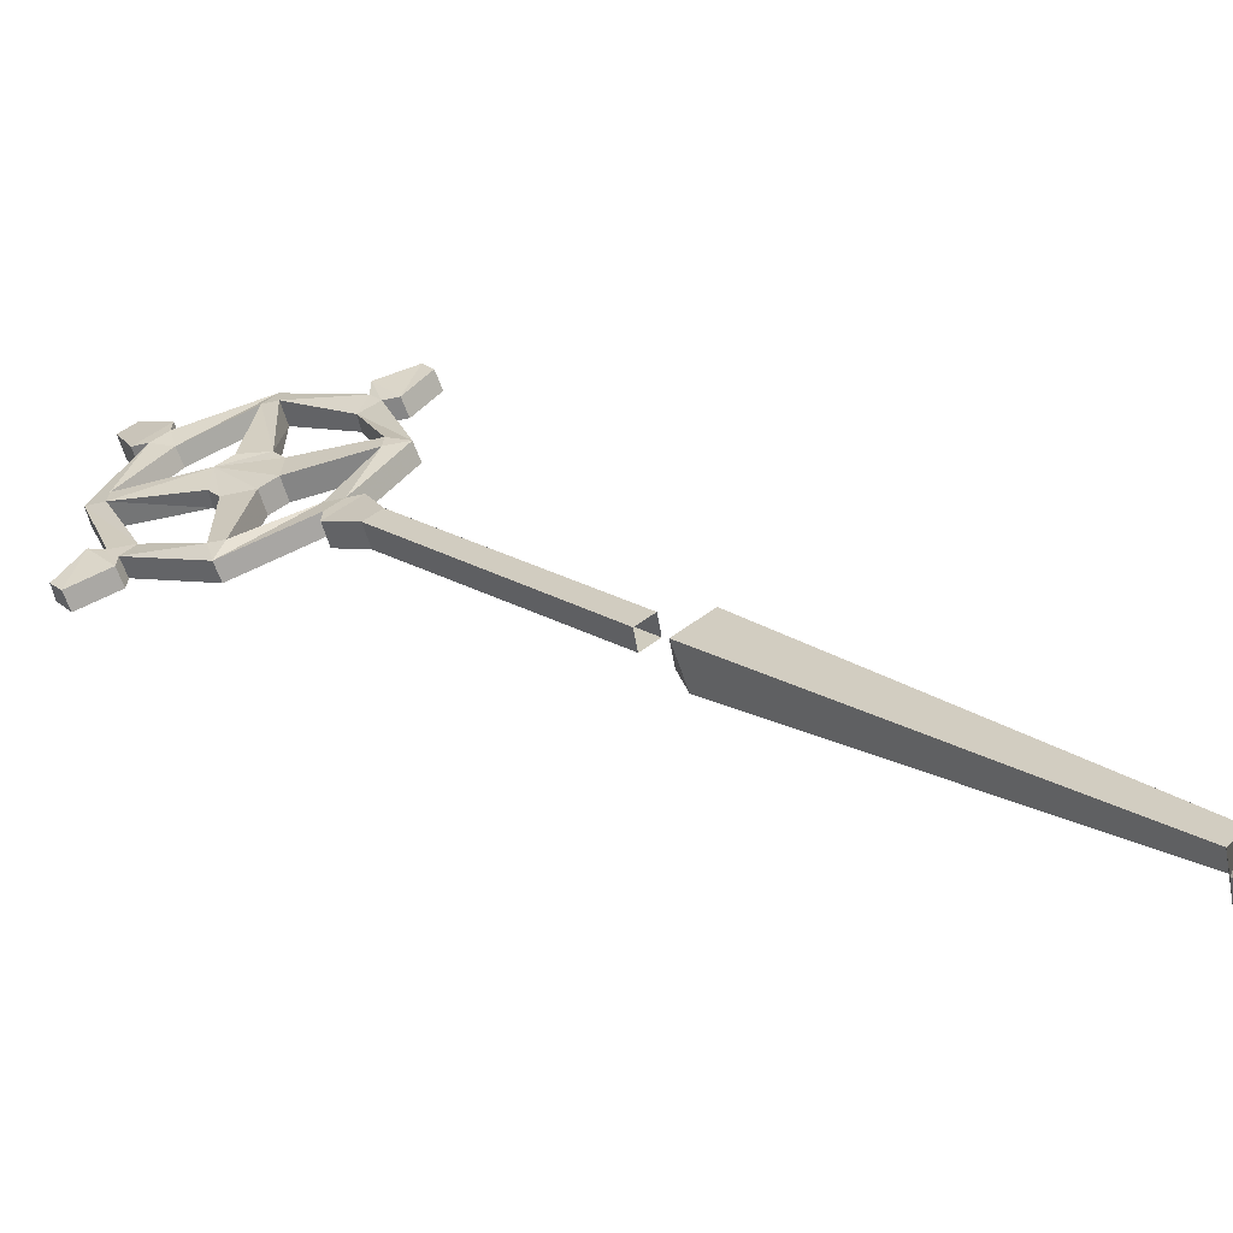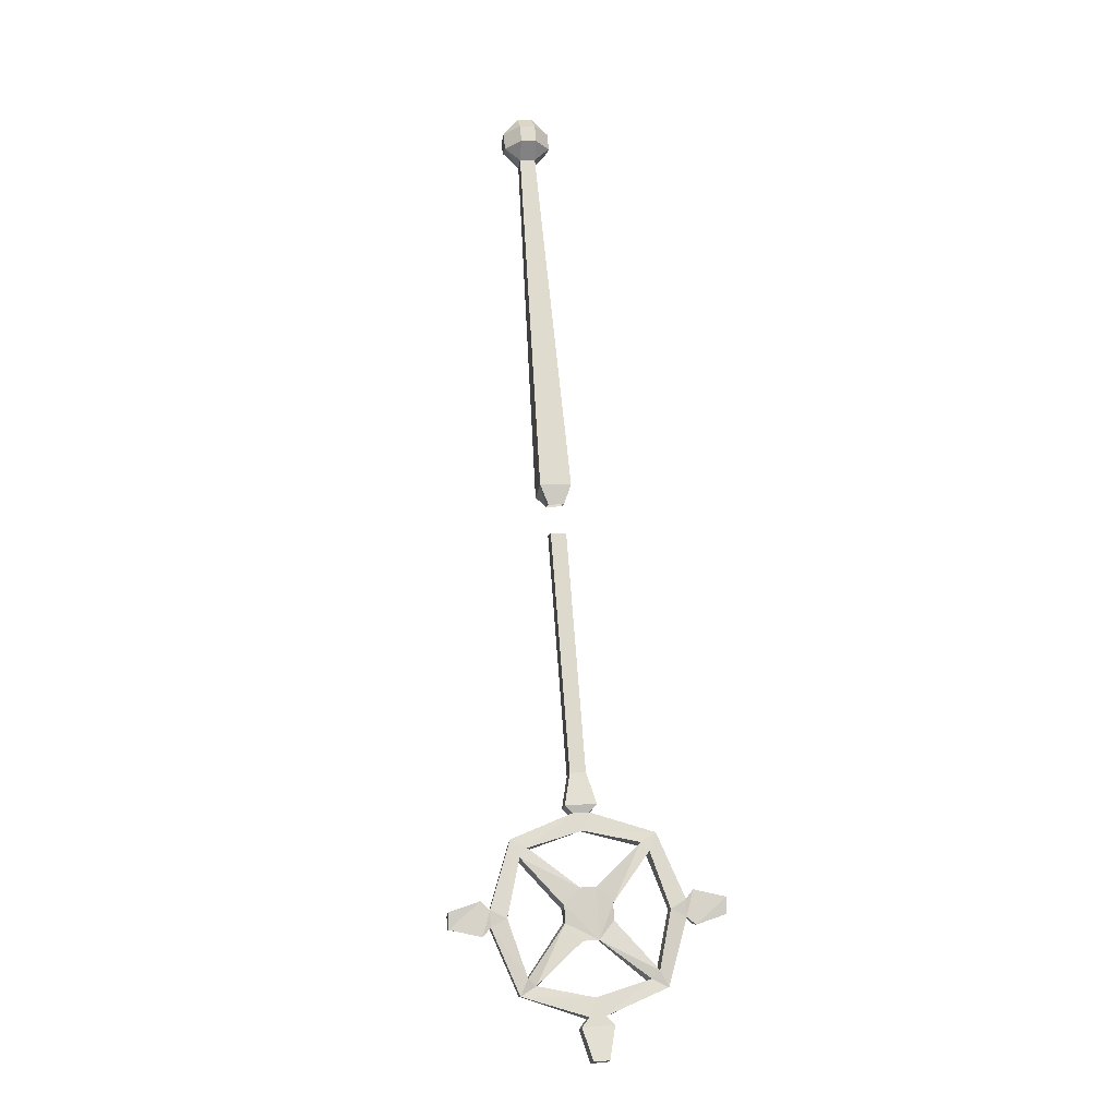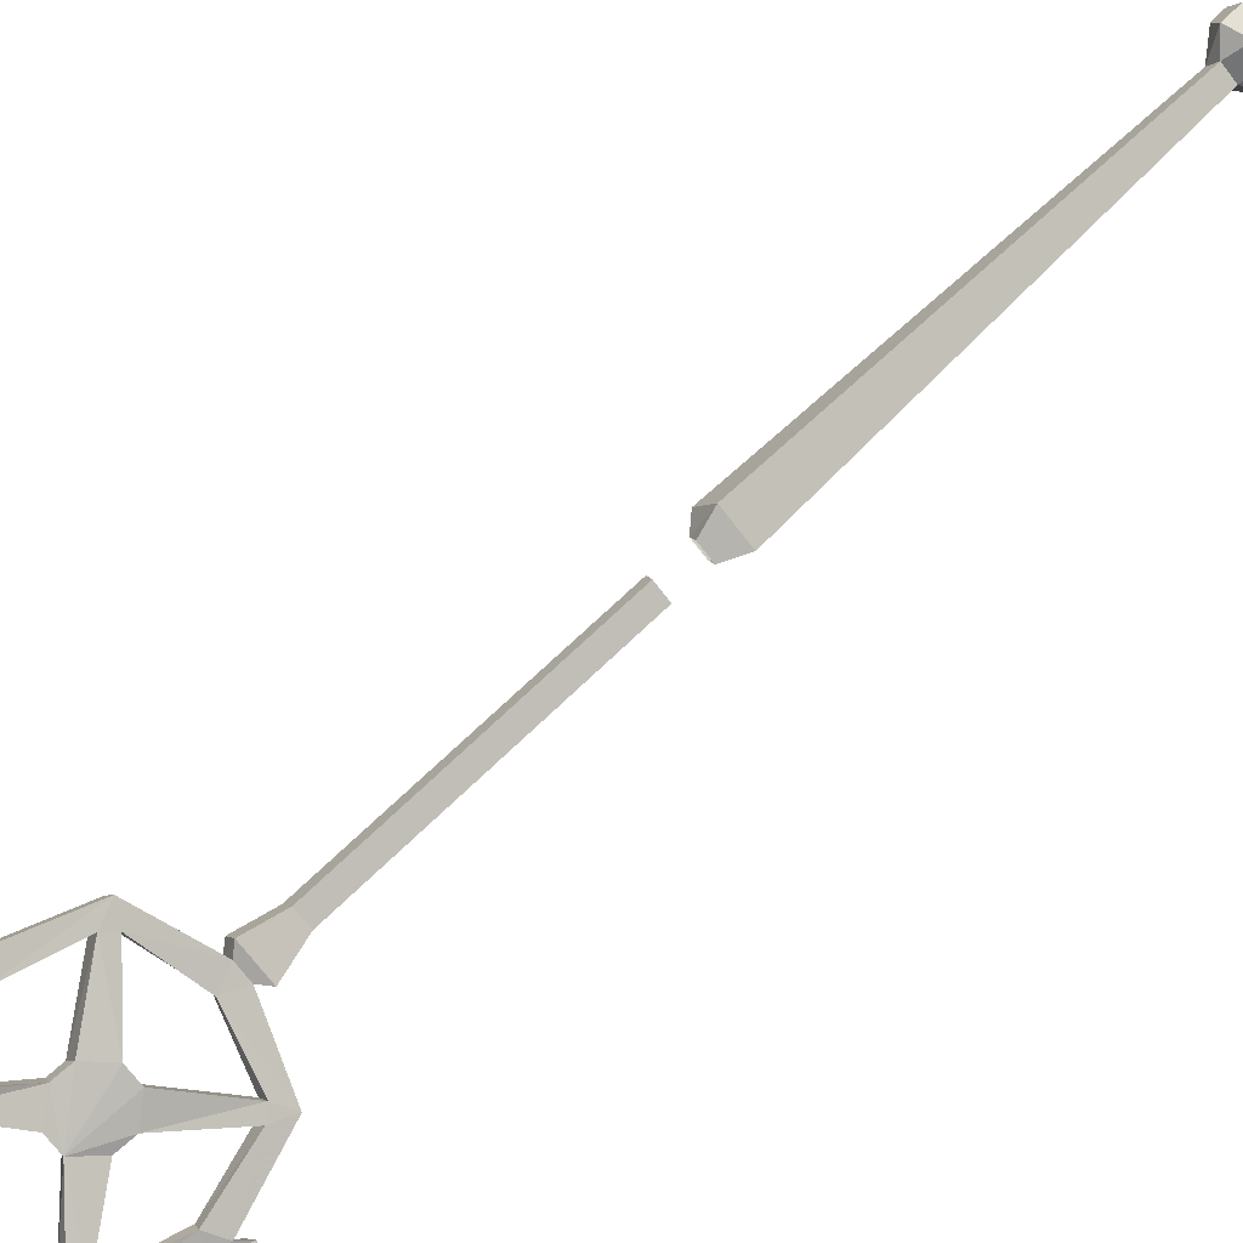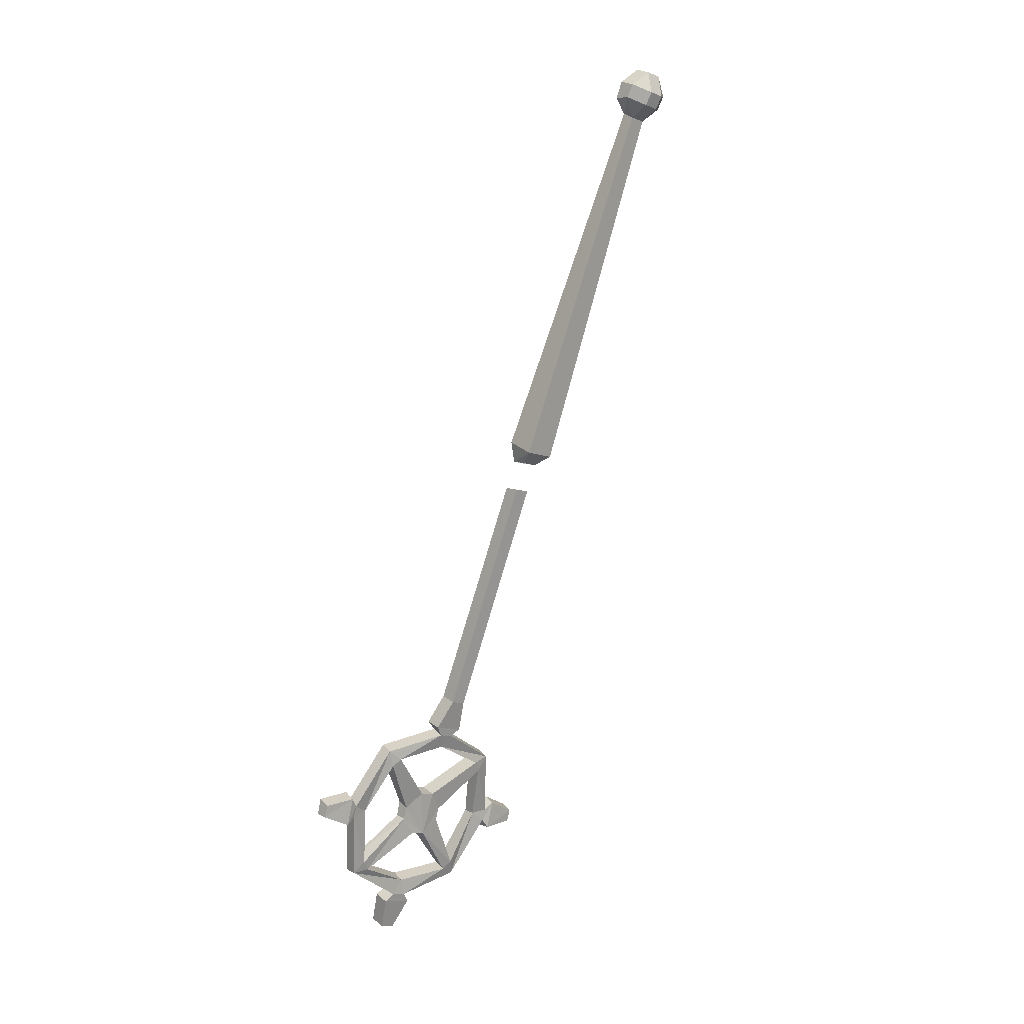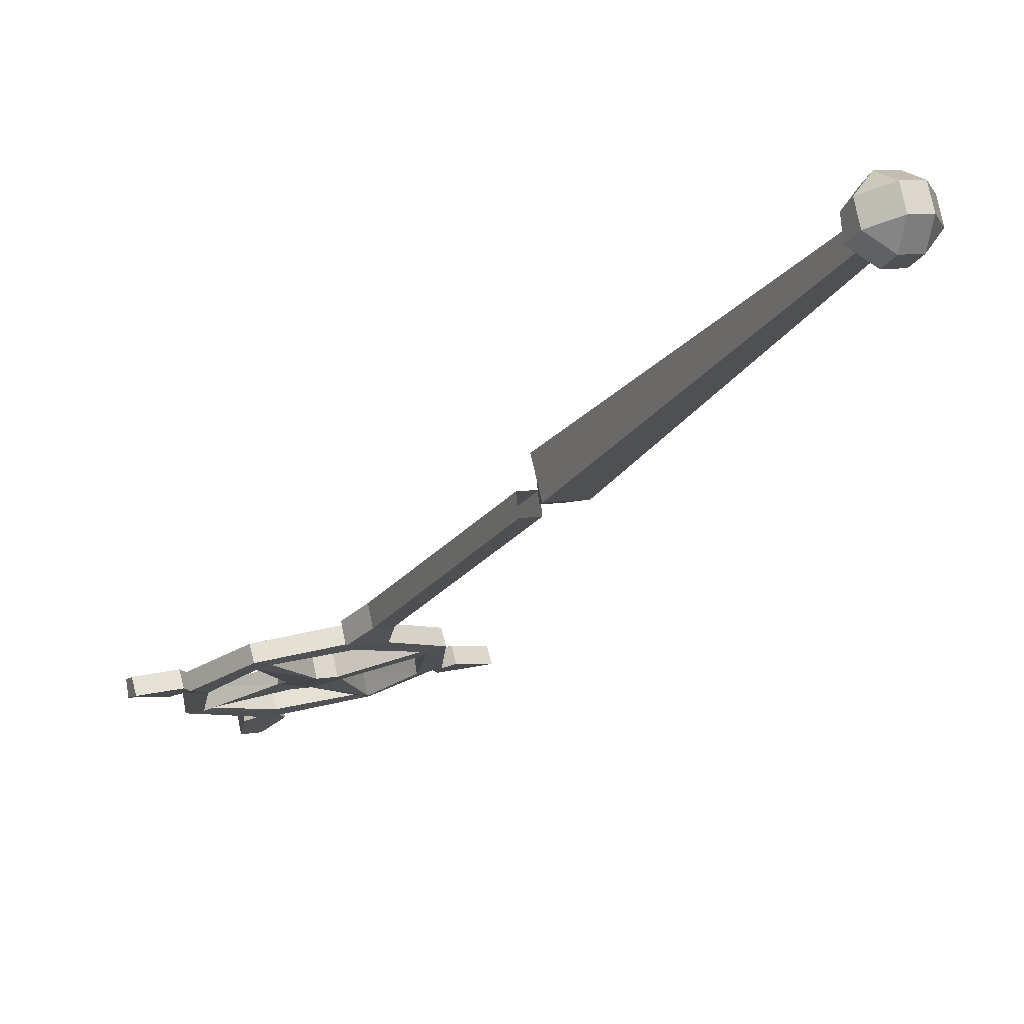
<metadata>
{"format":"obj","ext":"obj","renderer":"f3d","projection":"perspective","resolution":1024,"background":"white","views":[{"elev":47.9,"azim":-41.0,"up":"+Y"},{"elev":7.6,"azim":-10.5,"up":"+Z"},{"elev":-73.4,"azim":-52.3,"up":"+Y"},{"elev":-10.6,"azim":136.6,"up":"+Z"},{"elev":8.1,"azim":-25.9,"up":"+Y"}]}
</metadata>
<code>
v -0.2422 -0.9844 -0.4531
v -0.2578 -1.016 -0.5078
v -0.1953 -1.016 -0.5078
v -0.2109 -0.9844 -0.4531
v -0.2109 -0.7812 -0.01562
v -0.2422 -0.7812 -0.01562
v -0.2422 -0.9531 -0.4688
v -0.2578 -0.9844 -0.5234
v -0.2422 -0.9922 -0.5391
v -0.2422 -1.016 -0.5234
v -0.2109 -1.016 -0.5234
v -0.1953 -0.9844 -0.5234
v -0.2109 -0.9531 -0.4688
v -0.2109 -0.75 -0.02344
v -0.2266 -1.031 -0.5547
v -0.1172 -1.047 -0.5781
v -0.08594 -1.039 -0.5625
v -0.3359 -1.047 -0.5781
v -0.2266 -1.008 -0.5625
v -0.1172 -1.016 -0.5938
v -0.2109 -1.055 -0.6641
v -0.2109 -1.086 -0.6484
v -0.1797 -1.094 -0.6797
v -0.1016 -1.055 -0.5938
v -0.03906 -1.094 -0.6797
v -0.08594 -1.016 -0.5781
v -0.2109 -0.9922 -0.5391
v -0.2422 -0.75 -0.02344
v -0.07031 -1.102 -0.6953
v -0.03906 -1.102 -0.7109
v -0.02344 -1.086 -0.6641
v -0.03906 -1.07 -0.6953
v -0.07031 -1.078 -0.7031
v -0.1016 -1.023 -0.6094
v -0.3672 -1.016 -0.5781
v -0.3672 -1.039 -0.5625
v -0.3516 -1.055 -0.5938
v -0.2422 -1.086 -0.6484
v -0.3359 -1.016 -0.5938
v -0.3516 -1.023 -0.6094
v -0.4141 -1.07 -0.6953
v -0.4141 -1.094 -0.6797
v -0.3828 -1.102 -0.6953
v -0.2734 -1.07 -0.6953
v -0.2734 -1.094 -0.6797
v -0.2109 -1.117 -0.7422
v -0.2422 -1.055 -0.6641
v -0.1797 -1.07 -0.6953
v -0.1016 -1.117 -0.8125
v -0.1016 -1.148 -0.7969
v -0.08594 -1.156 -0.8281
v -0.03906 -1.078 -0.7188
v -0.02344 -1.078 -0.7344
v -0.02344 -1.109 -0.7266
v 0.03906 -1.094 -0.6797
v -0.02344 -1.062 -0.6797
v -0.08594 -1.133 -0.8359
v -0.1172 -1.125 -0.8281
v -0.1797 -1.078 -0.7188
v -0.1797 -1.102 -0.7109
v -0.1172 -1.148 -0.8125
v -0.2109 -1.18 -0.8672
v 0.03906 -1.102 -0.7109
v 0.03906 -1.07 -0.6953
v 0.03906 -1.078 -0.7188
v -0.2266 -1.164 -0.8359
v -0.2422 -1.18 -0.8672
v -0.1953 -1.188 -0.8828
v -0.2109 -1.148 -0.8828
v -0.2266 -1.141 -0.8516
v -0.2109 -1.086 -0.75
v -0.2422 -1.086 -0.75
v -0.3359 -1.125 -0.8281
v -0.3359 -1.148 -0.8125
v -0.3672 -1.156 -0.8281
v -0.2422 -1.148 -0.8828
v -0.2578 -1.156 -0.8984
v -0.2578 -1.188 -0.8828
v -0.2109 -1.219 -0.9375
v -0.1953 -1.156 -0.8984
v -0.3672 -1.133 -0.8359
v -0.3516 -1.117 -0.8125
v -0.2422 -1.117 -0.7422
v -0.2734 -1.102 -0.7109
v -0.3516 -1.148 -0.7969
v -0.4141 -1.102 -0.7109
v -0.4922 -1.102 -0.7109
v -0.4297 -1.109 -0.7266
v -0.4297 -1.086 -0.6641
v -0.4922 -1.094 -0.6797
v -0.4922 -1.078 -0.7188
v -0.4297 -1.078 -0.7344
v -0.4141 -1.078 -0.7188
v -0.4297 -1.062 -0.6797
v -0.4922 -1.07 -0.6953
v -0.3828 -1.078 -0.7031
v -0.2422 -1.219 -0.9375
v -0.2109 -1.188 -0.9531
v -0.2422 -1.188 -0.9531
v -0.2734 -1.078 -0.7188
v -0.2109 -0.3516 0.8047
v -0.2109 -0.3828 0.8203
v -0.1797 -0.3984 0.7891
v -0.1797 -0.3672 0.7734
v -0.2109 -0.3438 0.7578
v -0.2422 -0.3516 0.8047
v -0.2422 -0.3828 0.8203
v -0.2422 -0.4219 0.8047
v -0.2109 -0.4219 0.8047
v -0.1797 -0.4141 0.7578
v -0.1797 -0.3828 0.75
v -0.2109 -0.3594 0.7344
v -0.2422 -0.3438 0.7578
v -0.2734 -0.3672 0.7734
v -0.2734 -0.3984 0.7891
v -0.2422 -0.4375 0.7734
v -0.2109 -0.4375 0.7734
v -0.2109 -0.4219 0.7344
v -0.2109 -0.3984 0.7188
v -0.2422 -0.3594 0.7344
v -0.2734 -0.3828 0.75
v -0.2734 -0.4141 0.7578
v -0.2422 -0.4219 0.7344
v -0.2578 -0.75 0.07812
v -0.1953 -0.75 0.07812
v -0.1953 -0.6953 0.04688
v -0.2422 -0.3984 0.7188
v -0.2578 -0.6953 0.04688
v -0.2422 -0.7266 0.03125
v -0.2422 -0.7578 0.03906
v -0.2109 -0.7578 0.03906
v -0.2109 -0.7266 0.03125
f 1 2 3
f 1 3 4
f 1 7 8
f 1 8 2
f 2 8 9
f 2 9 10
f 2 10 11
f 2 11 3
f 3 11 12
f 3 12 13
f 3 13 4
f 15 16 17
f 15 17 11
f 15 11 10
f 15 10 18
f 15 18 19
f 15 19 20
f 15 20 16
f 16 20 21
f 16 21 22
f 16 22 23
f 16 23 24
f 16 24 17
f 17 24 25
f 17 25 26
f 17 26 27
f 17 27 11
f 11 27 12
f 12 27 9
f 12 9 8
f 12 8 13
f 13 8 7
f 25 24 29
f 25 29 30
f 25 30 31
f 25 31 32
f 25 32 26
f 26 32 33
f 26 33 34
f 26 34 20
f 26 20 27
f 27 20 19
f 27 19 9
f 9 19 35
f 9 35 10
f 10 35 36
f 10 36 18
f 18 36 37
f 18 37 38
f 18 38 39
f 18 39 19
f 19 39 35
f 35 39 40
f 35 40 41
f 35 41 36
f 36 41 42
f 36 42 43
f 36 43 37
f 37 43 40
f 37 40 44
f 37 44 45
f 37 45 38
f 38 45 46
f 38 46 22
f 38 22 47
f 38 47 39
f 39 47 44
f 39 44 40
f 34 48 21
f 34 21 20
f 23 48 34
f 23 34 24
f 24 34 33
f 24 33 29
f 29 33 49
f 29 49 50
f 29 50 51
f 29 51 30
f 30 51 52
f 30 52 53
f 30 53 54
f 30 54 31
f 31 54 55
f 31 55 56
f 31 56 32
f 32 56 53
f 32 53 52
f 32 52 33
f 33 52 49
f 49 52 57
f 49 57 58
f 49 58 59
f 49 59 50
f 50 59 60
f 50 60 46
f 50 46 61
f 50 61 51
f 51 61 62
f 51 62 57
f 51 57 52
f 55 54 63
f 55 63 64
f 55 64 56
f 56 64 65
f 56 65 53
f 53 65 54
f 54 65 63
f 63 65 64
f 62 61 66
f 62 66 67
f 62 67 68
f 62 68 69
f 62 69 57
f 57 69 70
f 57 70 58
f 58 70 61
f 58 61 46
f 58 46 71
f 58 71 59
f 59 71 72
f 59 72 48
f 59 48 60
f 60 48 23
f 60 23 46
f 46 23 22
f 61 70 66
f 66 70 73
f 66 73 74
f 66 74 75
f 66 75 67
f 67 75 76
f 67 76 77
f 67 77 78
f 67 78 68
f 68 78 79
f 68 79 80
f 68 80 69
f 69 80 77
f 69 77 76
f 69 76 70
f 70 76 73
f 73 76 81
f 73 81 82
f 73 82 72
f 73 72 74
f 74 72 83
f 74 83 84
f 74 84 85
f 74 85 75
f 75 85 86
f 75 86 81
f 75 81 76
f 87 88 89
f 87 89 90
f 87 90 91
f 87 91 92
f 87 92 88
f 88 92 93
f 88 93 86
f 88 86 42
f 88 42 89
f 89 42 94
f 89 94 95
f 89 95 90
f 90 95 91
f 91 95 92
f 92 95 94
f 92 94 93
f 93 94 41
f 93 41 96
f 93 96 81
f 93 81 86
f 41 40 96
f 96 40 43
f 96 43 85
f 96 85 82
f 96 82 81
f 94 42 41
f 79 78 97
f 79 97 98
f 79 98 80
f 80 98 99
f 80 99 77
f 77 99 78
f 78 99 97
f 97 99 98
f 86 85 43
f 86 43 42
f 82 100 72
f 72 100 44
f 72 44 47
f 72 47 21
f 72 21 48
f 84 100 82
f 84 82 85
f 47 22 21
f 100 84 45
f 100 45 44
f 71 46 83
f 71 83 72
f 46 45 84
f 46 84 83
f 101 102 103
f 101 103 104
f 101 104 105
f 101 105 106
f 101 106 102
f 102 106 107
f 102 107 108
f 102 108 109
f 102 109 103
f 103 109 110
f 103 110 104
f 104 110 111
f 104 111 112
f 104 112 105
f 105 112 113
f 105 113 106
f 106 113 114
f 106 114 107
f 107 114 115
f 107 115 108
f 108 115 116
f 108 116 109
f 109 116 117
f 109 117 110
f 110 117 118
f 110 118 111
f 111 118 119
f 111 119 112
f 112 119 120
f 112 120 113
f 113 120 121
f 113 121 114
f 114 121 115
f 115 121 122
f 115 122 116
f 116 122 123
f 116 123 117
f 117 123 118
f 119 127 120
f 120 127 121
f 121 127 122
f 122 127 123
f 1 4 5
f 1 5 6
f 1 6 7
f 4 13 14
f 4 14 5
f 13 7 28
f 13 28 14
f 118 123 124
f 118 124 125
f 118 125 119
f 119 125 126
f 119 126 127
f 123 127 128
f 123 128 124
f 124 128 129
f 124 129 130
f 124 130 125
f 125 130 131
f 125 131 126
f 126 131 132
f 126 132 128
f 126 128 127
f 6 28 7
f 128 132 129

</code>
